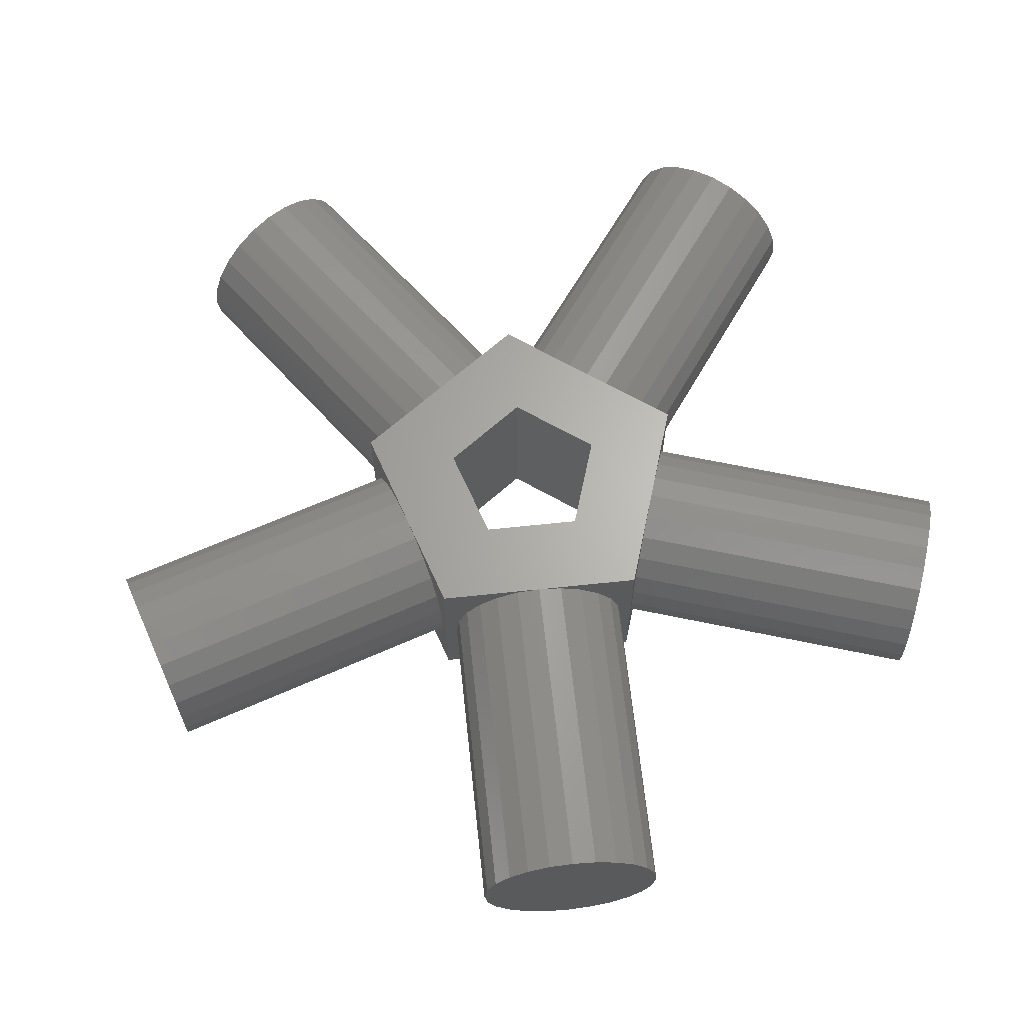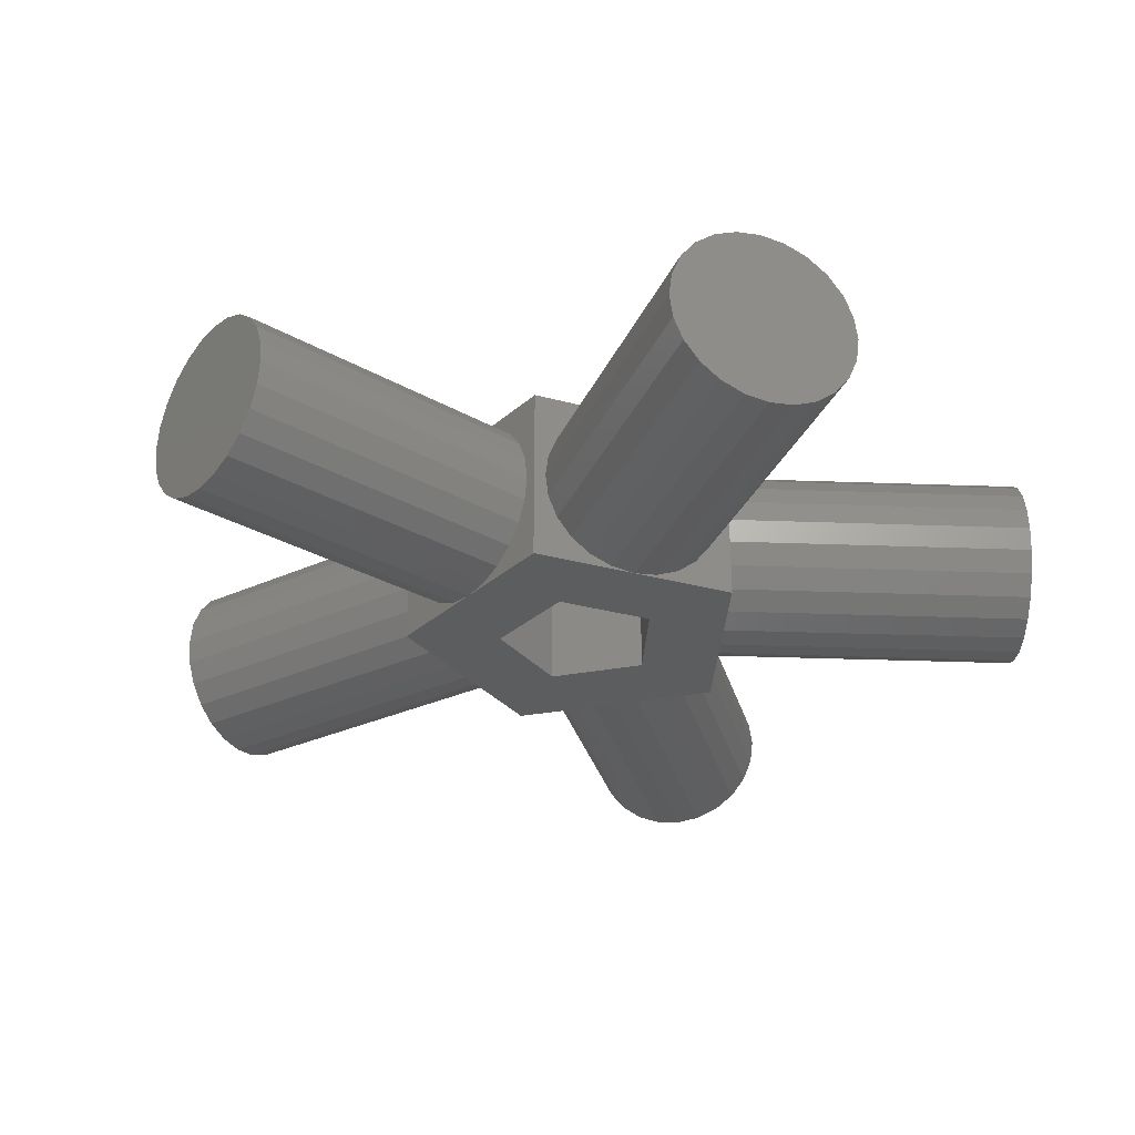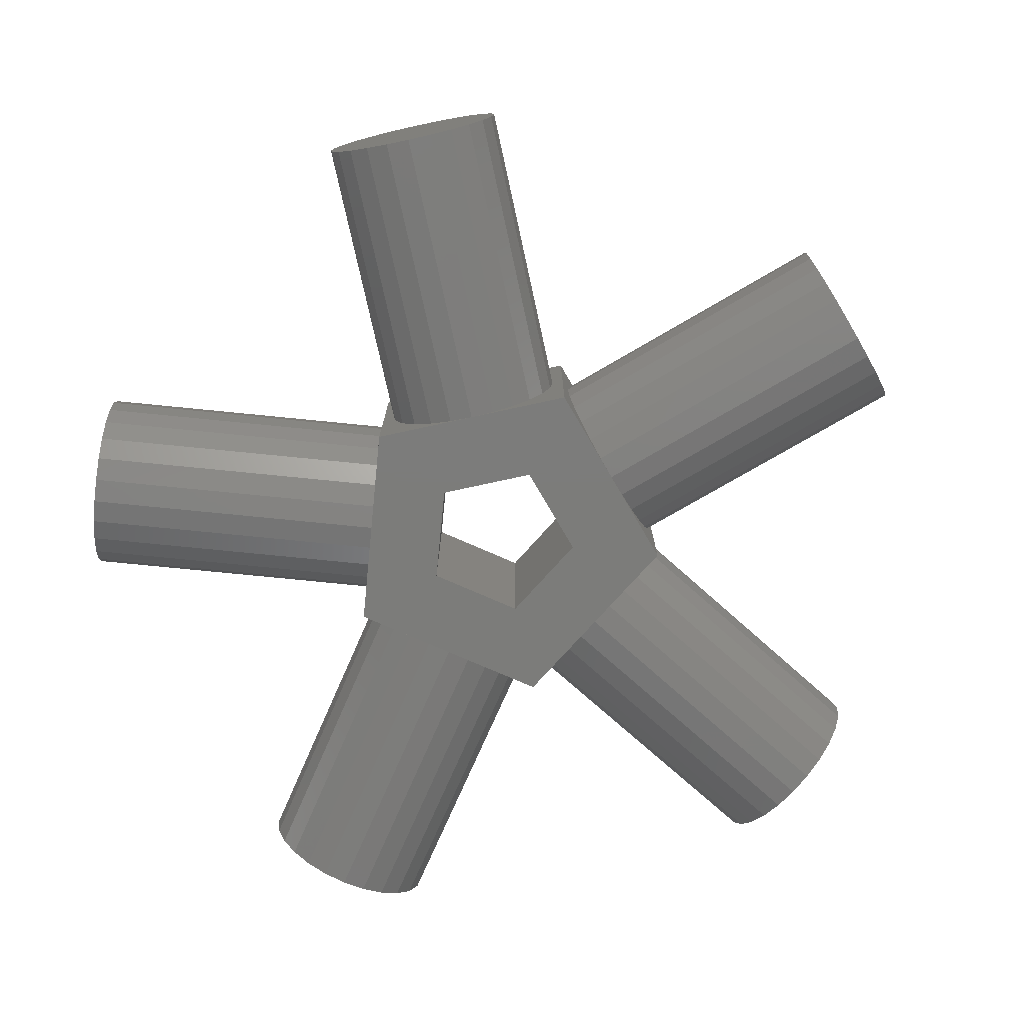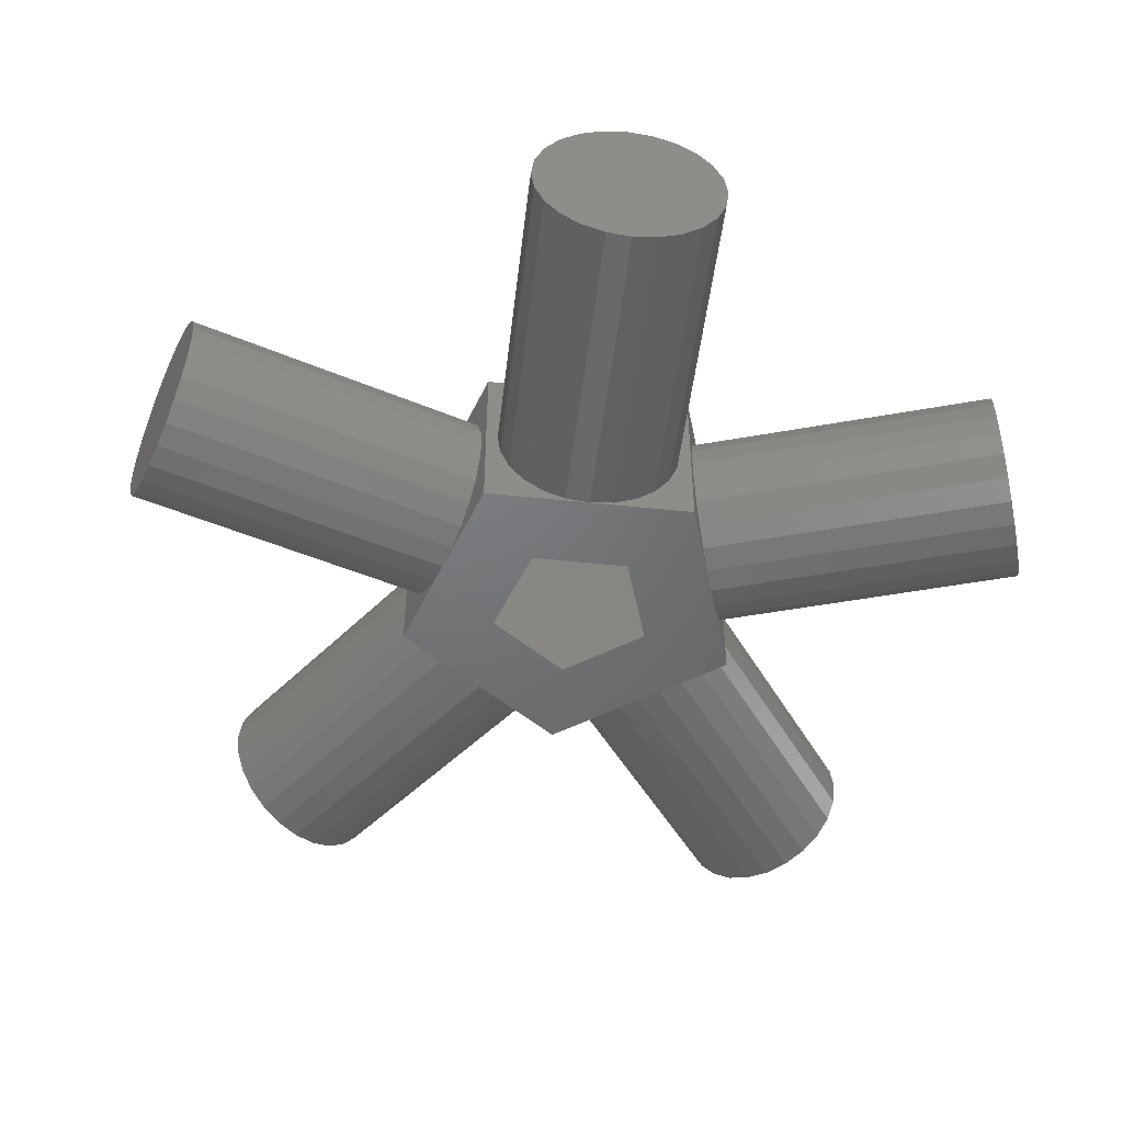
<metadata>
{"format":"stl","ext":"stl","renderer":"f3d","projection":"perspective","resolution":1024,"background":"white","views":[{"elev":65.0,"azim":-24.1,"up":"+Z"},{"elev":-31.1,"azim":33.0,"up":"+Z"},{"elev":-75.2,"azim":-149.7,"up":"+Z"},{"elev":-49.7,"azim":47.3,"up":"+Z"}]}
</metadata>
<code>
# stl→obj: 300 verts, 600 faces
v -1.826 5.619 0
v -5.908 0 0
v -5.908 4.292 0
v -5.908 -4.292 0
v -2.733 1.986 5.64e-15
v 1.044 3.213 5.64e-15
v 2.257 6.945 0
v 3.378 0 5.64e-15
v 4.78 3.473 0
v -2.733 -1.986 5.64e-15
v -1.826 -5.619 7.05e-16
v 1.044 -3.213 5.64e-15
v 2.257 -6.945 0
v 4.78 -3.473 0
v 7.302 0 0
v -0.8878 5.923 0.1298
v -0.01386 6.207 0.5104
v 0.7366 6.451 1.116
v 1.312 6.638 1.905
v 1.674 6.756 2.824
v 1.798 6.796 3.81
v 2.257 6.945 7.62
v 0.868 6.494 1.296
v 1.674 6.756 4.796
v 1.312 6.638 5.715
v 0.868 6.494 6.324
v 0.7366 6.451 6.504
v -0.01386 6.207 7.11
v -0.8878 5.923 7.49
v -1.826 5.619 7.62
v -5.326 4.481 4.796
v -9.374 16.52 3.81
v -5.449 4.441 3.81
v -9.25 16.56 4.796
v -4.388 4.786 6.504
v -7.562 17.11 7.11
v -8.312 16.86 6.504
v -3.637 5.03 7.11
v -2.763 5.314 7.49
v -5.75 17.7 7.62
v -6.688 17.39 7.49
v -9.25 16.56 2.824
v -4.964 4.599 1.905
v -5.326 4.481 2.824
v -8.888 16.68 1.905
v -3.938 18.29 7.11
v -4.812 18 7.49
v -3.188 18.53 6.504
v -3.057 18.57 6.324
v -2.612 18.72 5.715
v -8.444 16.82 6.324
v -4.519 4.743 6.324
v -4.519 4.743 1.296
v -8.444 16.82 1.296
v -4.964 4.599 5.715
v -8.888 16.68 5.715
v -2.25 18.83 4.796
v -4.388 4.786 1.116
v -8.312 16.86 1.116
v -6.688 17.39 0.1298
v -4.812 18 0.1298
v -5.75 17.7 -3.693e-16
v -3.938 18.29 0.5104
v -7.562 17.11 0.5104
v -3.188 18.53 1.116
v -3.057 18.57 1.296
v -2.612 18.72 1.905
v -2.25 18.83 2.824
v -2.127 18.87 3.81
v -3.637 5.03 0.5104
v -2.763 5.314 0.1298
v -5.908 4.292 7.62
v -5.908 0.9861 7.49
v -5.908 0 7.62
v -5.908 1.905 7.11
v -5.908 2.694 6.504
v -5.908 2.832 6.324
v -5.908 3.3 5.715
v -5.908 3.68 4.796
v -5.908 3.81 3.81
v -5.908 0.9861 0.1298
v -5.908 1.905 0.5104
v -5.908 2.694 1.116
v -5.908 2.832 1.296
v -5.908 3.3 1.905
v -5.908 3.68 2.824
v 17.22 7.96 2.824
v 17.22 7.96 4.796
v 17.29 7.855 3.81
v 16.99 8.268 1.905
v 16.99 8.268 5.715
v 16.72 8.646 1.296
v 16.72 8.646 6.324
v 16.64 8.758 1.116
v 16.64 8.758 6.504
v 16.17 9.396 0.5104
v 16.17 9.396 7.11
v 15.63 10.14 7.49
v 15.63 10.14 0.1298
v 15.05 10.94 2.905e-16
v 15.05 10.94 7.62
v 14.47 11.74 7.49
v 14.47 11.74 0.1298
v 13.93 12.48 7.11
v 13.93 12.48 0.5104
v 13.47 13.12 6.504
v 13.47 13.12 1.116
v 13.39 13.23 1.296
v 13.39 13.23 6.324
v 13.11 13.61 1.905
v 13.11 13.61 5.715
v 12.89 13.91 2.824
v 12.89 13.91 4.796
v 12.81 14.02 3.81
v -5.908 -3.81 3.81
v -18.61 -3.68 2.824
v -5.908 -3.68 2.824
v -18.61 -3.81 3.81
v -5.908 -3.68 4.796
v -18.61 -3.68 4.796
v -5.908 -2.832 6.324
v -18.61 -3.3 5.715
v -5.908 -3.3 5.715
v -18.61 -2.832 6.324
v -18.61 -3.3 1.905
v -5.908 -3.3 1.905
v -5.908 -2.694 6.504
v -18.61 -2.694 6.504
v -5.908 -1.905 7.11
v -18.61 -1.905 7.11
v -18.61 -0.9861 7.49
v -5.908 -0.9861 7.49
v -18.61 -2.82e-15 7.62
v -18.61 0.9861 7.49
v -18.61 1.905 7.11
v -18.61 -2.832 1.296
v -5.908 -2.832 1.296
v -18.61 2.694 6.504
v -18.61 -2.694 1.116
v -5.908 -2.694 1.116
v -5.449 -4.441 3.81
v -5.908 -4.292 7.62
v -5.326 -4.481 2.824
v -4.964 -4.599 1.905
v -4.388 -4.786 1.116
v -3.637 -5.03 0.5104
v -2.763 -5.314 0.1298
v -4.519 -4.743 1.296
v -5.326 -4.481 4.796
v -4.964 -4.599 5.715
v -4.519 -4.743 6.324
v -4.388 -4.786 6.504
v -3.637 -5.03 7.11
v -2.763 -5.314 7.49
v -1.826 -5.619 7.62
v -4.812 -18 0.1298
v -6.688 -17.39 0.1298
v -5.75 -17.7 7.015e-16
v -7.562 -17.11 0.5104
v -3.938 -18.29 0.5104
v -8.312 -16.86 1.116
v -3.188 -18.53 1.116
v -8.444 -16.82 1.296
v -3.057 -18.57 1.296
v -8.888 -16.68 1.905
v -2.612 -18.72 1.905
v -9.25 -16.56 2.824
v -2.25 -18.83 2.824
v -9.374 -16.52 3.81
v -2.127 -18.87 3.81
v -9.25 -16.56 4.796
v -2.25 -18.83 4.796
v -8.888 -16.68 5.715
v -2.612 -18.72 5.715
v -8.444 -16.82 6.324
v -3.057 -18.57 6.324
v -3.188 -18.53 6.504
v -8.312 -16.86 6.504
v -7.562 -17.11 7.11
v -3.938 -18.29 7.11
v -6.688 -17.39 7.49
v -4.812 -18 7.49
v -5.75 -17.7 7.62
v 4.2 4.27 0.1298
v 3.66 5.014 0.5104
v 3.196 5.652 1.116
v 3.115 5.764 1.296
v 2.84 6.142 1.905
v 2.616 6.45 2.824
v 2.54 6.555 3.81
v 4.2 4.27 7.49
v 4.78 3.473 7.62
v 3.66 5.014 7.11
v 3.196 5.652 6.504
v 3.115 5.764 6.324
v 2.84 6.142 5.715
v 2.616 6.45 4.796
v 13.11 -13.61 1.905
v 3.115 -5.764 1.296
v 13.39 -13.23 1.296
v 2.84 -6.142 1.905
v 3.196 -5.652 1.116
v 13.47 -13.12 1.116
v 6.444 -1.181 6.324
v 16.99 -8.268 5.715
v 6.719 -0.8031 5.715
v 16.72 -8.646 6.324
v 16.17 -9.396 7.11
v 6.363 -1.293 6.504
v 5.899 -1.931 7.11
v 16.64 -8.758 6.504
v 17.22 -7.96 4.796
v 6.943 -0.4952 4.796
v 15.63 -10.14 7.49
v 5.359 -2.675 7.49
v -0.8878 -5.923 7.49
v -0.8878 -5.923 0.1298
v 1.798 -6.796 3.81
v 1.674 -6.756 4.796
v 0.868 -6.494 6.324
v 0.7366 -6.451 6.504
v -0.01386 -6.207 0.5104
v -0.01386 -6.207 7.11
v 1.674 -6.756 2.824
v 0.7366 -6.451 1.116
v 1.312 -6.638 1.905
v 0.868 -6.494 1.296
v 1.312 -6.638 5.715
v -18.61 -1.905 0.5104
v -18.61 -0.9861 0.1298
v -18.61 -2.82e-15 1.957e-30
v -18.61 0.9861 0.1298
v -18.61 1.905 0.5104
v -18.61 2.694 1.116
v -18.61 2.832 6.324
v -18.61 2.832 1.296
v -18.61 3.3 5.715
v -18.61 3.3 1.905
v -18.61 3.68 2.824
v -18.61 3.68 4.796
v -18.61 3.81 3.81
v 2.54 -6.555 3.81
v 2.257 -6.945 7.62
v 2.616 -6.45 2.824
v 3.66 -5.014 0.5104
v 4.2 -4.27 0.1298
v 4.2 -4.27 7.49
v 4.78 -3.473 7.62
v 3.66 -5.014 7.11
v 3.196 -5.652 6.504
v 3.115 -5.764 6.324
v 2.84 -6.142 5.715
v 2.616 -6.45 4.796
v 12.89 -13.91 2.824
v 12.89 -13.91 4.796
v 12.81 -14.02 3.81
v 13.11 -13.61 5.715
v 13.39 -13.23 6.324
v 13.47 -13.12 6.504
v 13.93 -12.48 0.5104
v 13.93 -12.48 7.11
v 14.47 -11.74 7.49
v 14.47 -11.74 0.1298
v 15.05 -10.94 -1.335e-16
v 15.05 -10.94 7.62
v 15.63 -10.14 0.1298
v 16.17 -9.396 0.5104
v 16.64 -8.758 1.116
v 16.72 -8.646 1.296
v 16.99 -8.268 1.905
v 17.22 -7.96 2.824
v 17.29 -7.855 3.81
v -5.908 -0.9861 0.1298
v -5.908 -1.905 0.5104
v 6.363 -1.293 1.116
v 5.899 -1.931 0.5104
v 6.444 -1.181 1.296
v 6.719 -0.8031 1.905
v 6.943 -0.4952 2.824
v 7.019 -0.3902 3.81
v 5.359 -2.675 0.1298
v 6.444 1.181 6.324
v 6.363 1.293 6.504
v 6.719 0.8031 5.715
v 5.359 2.675 7.49
v 5.899 1.931 7.11
v -2.733 -1.986 7.62
v -2.733 1.986 7.62
v 5.359 2.675 0.1298
v 6.444 1.181 1.296
v 6.363 1.293 1.116
v 7.019 0.3902 3.81
v 6.943 0.4952 2.824
v 6.719 0.8031 1.905
v 6.943 0.4952 4.796
v 5.899 1.931 0.5104
v 7.302 0 7.62
v 1.044 -3.213 7.62
v 3.378 0 7.62
v 1.044 3.213 7.62
f 1 2 3
f 2 1 4
f 4 1 5
f 5 1 6
f 6 1 7
f 6 7 8
f 8 7 9
f 4 10 11
f 10 4 5
f 11 10 12
f 11 12 13
f 13 12 8
f 13 8 14
f 14 8 9
f 14 9 15
f 16 7 1
f 7 16 17
f 7 17 18
f 7 18 19
f 7 19 20
f 7 20 21
f 7 21 22
f 19 18 23
f 22 21 24
f 22 24 25
f 22 25 26
f 22 26 27
f 22 27 28
f 22 28 29
f 22 29 30
f 31 32 33
f 32 31 34
f 35 36 37
f 36 35 38
f 39 40 41
f 40 39 30
f 42 43 44
f 43 42 45
f 29 46 47
f 46 29 28
f 28 48 46
f 48 28 27
f 25 49 26
f 49 25 50
f 35 51 52
f 51 35 37
f 45 53 43
f 53 45 54
f 32 44 33
f 44 32 42
f 55 34 31
f 34 55 56
f 26 48 27
f 48 26 49
f 24 50 25
f 50 24 57
f 54 58 53
f 58 54 59
f 52 56 55
f 56 52 51
f 38 41 36
f 41 38 39
f 30 47 40
f 47 30 29
f 60 61 62
f 61 60 63
f 63 60 64
f 63 64 65
f 65 64 59
f 65 59 66
f 66 59 54
f 66 54 67
f 67 54 45
f 67 45 68
f 68 45 42
f 68 42 69
f 69 42 32
f 69 32 57
f 57 32 34
f 57 34 50
f 50 34 56
f 50 56 49
f 49 56 51
f 49 51 37
f 49 37 48
f 48 37 46
f 46 37 36
f 46 36 41
f 46 41 47
f 47 41 40
f 64 58 59
f 58 64 70
f 61 1 62
f 1 61 16
f 60 70 64
f 70 60 71
f 65 23 18
f 23 65 66
f 66 19 23
f 19 66 67
f 65 17 63
f 17 65 18
f 68 21 20
f 21 68 69
f 62 71 60
f 71 62 1
f 72 73 74
f 73 72 75
f 75 72 76
f 76 72 77
f 77 72 78
f 78 72 79
f 79 72 80
f 81 3 2
f 3 81 82
f 3 82 83
f 3 83 84
f 3 84 85
f 3 85 86
f 3 86 80
f 3 80 72
f 21 57 24
f 57 21 69
f 67 20 19
f 20 67 68
f 63 16 61
f 16 63 17
f 87 88 89
f 88 87 90
f 88 90 91
f 91 90 92
f 91 92 93
f 93 92 94
f 93 94 95
f 95 94 96
f 95 96 97
f 97 96 98
f 98 96 99
f 98 99 100
f 98 100 101
f 101 100 102
f 102 100 103
f 102 103 104
f 104 103 105
f 104 105 106
f 106 105 107
f 106 107 108
f 106 108 109
f 109 108 110
f 109 110 111
f 111 110 112
f 111 112 113
f 113 112 114
f 115 116 117
f 116 115 118
f 119 118 115
f 118 119 120
f 121 122 123
f 122 121 124
f 117 125 126
f 125 117 116
f 127 124 121
f 124 127 128
f 128 129 130
f 129 128 127
f 129 131 130
f 131 129 132
f 132 133 131
f 133 132 74
f 74 134 133
f 134 74 73
f 123 120 119
f 120 123 122
f 73 135 134
f 135 73 75
f 126 136 137
f 136 126 125
f 75 138 135
f 138 75 76
f 137 139 140
f 139 137 136
f 4 141 142
f 141 4 143
f 143 4 144
f 144 4 145
f 145 4 146
f 146 4 147
f 147 4 11
f 144 145 148
f 142 141 149
f 142 149 150
f 142 150 151
f 142 151 152
f 142 152 153
f 142 153 154
f 142 154 155
f 156 157 158
f 157 156 159
f 159 156 160
f 159 160 161
f 161 160 162
f 161 162 163
f 163 162 164
f 163 164 165
f 165 164 166
f 165 166 167
f 167 166 168
f 167 168 169
f 169 168 170
f 169 170 171
f 171 170 172
f 171 172 173
f 173 172 174
f 173 174 175
f 175 174 176
f 175 176 177
f 175 177 178
f 178 177 179
f 179 177 180
f 179 180 181
f 181 180 182
f 181 182 183
f 7 184 9
f 184 7 185
f 185 7 186
f 186 7 187
f 187 7 188
f 188 7 189
f 189 7 190
f 191 22 192
f 22 191 193
f 22 193 194
f 22 194 195
f 22 195 196
f 22 196 197
f 22 197 190
f 22 190 7
f 198 199 200
f 199 198 201
f 200 202 203
f 202 200 199
f 204 205 206
f 205 204 207
f 208 209 210
f 209 208 211
f 206 212 213
f 212 206 205
f 214 210 215
f 210 214 208
f 209 207 204
f 207 209 211
f 163 145 161
f 145 163 148
f 145 159 161
f 159 145 146
f 165 148 163
f 148 165 144
f 182 155 183
f 155 182 216
f 183 154 181
f 154 183 155
f 11 156 158
f 156 11 217
f 218 172 170
f 172 218 219
f 147 158 157
f 158 147 11
f 220 177 176
f 177 220 221
f 181 153 179
f 153 181 154
f 217 160 156
f 160 217 222
f 146 157 159
f 157 146 147
f 180 216 182
f 216 180 223
f 168 218 170
f 218 168 224
f 179 152 178
f 152 179 153
f 222 162 160
f 162 222 225
f 177 223 180
f 223 177 221
f 164 226 166
f 226 164 227
f 162 227 164
f 227 162 225
f 166 224 168
f 224 166 226
f 219 174 172
f 174 219 228
f 228 176 174
f 176 228 220
f 152 175 178
f 175 152 151
f 150 171 173
f 171 150 149
f 169 143 167
f 143 169 141
f 149 169 171
f 169 149 141
f 151 173 175
f 173 151 150
f 167 144 165
f 144 167 143
f 120 116 118
f 116 120 125
f 125 120 122
f 125 122 136
f 136 122 124
f 136 124 128
f 136 128 139
f 139 128 229
f 229 128 130
f 229 130 230
f 230 130 131
f 230 131 231
f 231 131 133
f 231 133 134
f 231 134 232
f 232 134 135
f 232 135 233
f 233 135 234
f 234 135 138
f 234 138 235
f 234 235 236
f 236 235 237
f 236 237 238
f 238 237 239
f 239 237 240
f 239 240 241
f 13 242 243
f 242 13 244
f 244 13 201
f 201 13 199
f 199 13 202
f 202 13 245
f 245 13 246
f 246 13 14
f 243 247 248
f 247 243 249
f 249 243 250
f 250 243 251
f 251 243 252
f 252 243 253
f 253 243 242
f 254 255 256
f 255 254 198
f 255 198 257
f 257 198 258
f 258 198 200
f 258 200 203
f 258 203 259
f 259 203 260
f 259 260 261
f 261 260 262
f 262 260 263
f 262 263 264
f 262 264 265
f 265 264 214
f 214 264 266
f 214 266 208
f 208 266 267
f 208 267 211
f 211 267 268
f 211 268 207
f 207 268 269
f 207 269 205
f 205 269 270
f 205 270 212
f 212 270 271
f 212 271 272
f 235 78 237
f 78 235 77
f 138 77 235
f 77 138 76
f 81 231 232
f 231 81 2
f 82 232 233
f 232 82 81
f 240 80 241
f 80 240 79
f 273 229 230
f 229 273 274
f 83 233 234
f 233 83 82
f 2 230 231
f 230 2 273
f 241 86 239
f 86 241 80
f 237 79 240
f 79 237 78
f 236 83 234
f 83 236 84
f 238 84 236
f 84 238 85
f 274 139 229
f 139 274 140
f 239 85 238
f 85 239 86
f 265 215 248
f 215 265 214
f 259 249 250
f 249 259 261
f 257 253 255
f 253 257 252
f 256 244 254
f 244 256 242
f 259 251 258
f 251 259 250
f 254 201 198
f 201 254 244
f 258 252 257
f 252 258 251
f 261 247 249
f 247 261 262
f 262 248 247
f 248 262 265
f 255 242 256
f 242 255 253
f 275 267 276
f 267 275 268
f 277 270 269
f 270 277 278
f 279 270 278
f 270 279 271
f 246 260 245
f 260 246 263
f 280 271 279
f 271 280 272
f 213 272 280
f 272 213 212
f 14 263 246
f 263 14 264
f 276 266 281
f 266 276 267
f 245 203 202
f 203 245 260
f 275 269 268
f 269 275 277
f 281 264 14
f 264 281 266
f 95 282 93
f 282 95 283
f 93 284 91
f 284 93 282
f 195 111 196
f 111 195 109
f 194 109 195
f 109 194 106
f 192 102 191
f 102 192 101
f 285 101 192
f 101 285 98
f 286 98 285
f 98 286 97
f 283 97 286
f 97 283 95
f 196 113 197
f 113 196 111
f 191 104 193
f 104 191 102
f 193 106 194
f 106 193 104
f 189 110 188
f 110 189 112
f 190 112 189
f 112 190 114
f 187 107 186
f 107 187 108
f 188 108 187
f 108 188 110
f 197 114 190
f 114 197 113
f 5 287 10
f 287 5 288
f 100 289 9
f 289 100 99
f 103 9 184
f 9 103 100
f 105 184 185
f 184 105 103
f 94 290 291
f 290 94 92
f 107 185 186
f 185 107 105
f 87 292 293
f 292 87 89
f 92 294 290
f 294 92 90
f 88 292 89
f 292 88 295
f 96 291 296
f 291 96 94
f 91 295 88
f 295 91 284
f 90 293 294
f 293 90 87
f 99 296 289
f 296 99 96
f 15 292 297
f 292 15 293
f 293 15 294
f 294 15 290
f 290 15 291
f 291 15 296
f 296 15 289
f 289 15 9
f 297 285 192
f 285 297 286
f 286 297 283
f 283 297 282
f 282 297 284
f 284 297 295
f 295 297 292
f 15 281 14
f 281 15 276
f 276 15 275
f 275 15 277
f 277 15 278
f 278 15 279
f 279 15 280
f 215 297 248
f 297 215 210
f 297 210 209
f 297 209 204
f 297 204 206
f 297 206 213
f 297 213 280
f 297 280 15
f 142 115 4
f 115 142 119
f 119 142 123
f 123 142 127
f 127 142 129
f 129 142 132
f 132 142 74
f 123 127 121
f 4 273 2
f 273 4 274
f 274 4 140
f 140 4 126
f 126 4 117
f 117 4 115
f 140 126 137
f 13 217 11
f 217 13 222
f 222 13 225
f 225 13 226
f 226 13 224
f 224 13 218
f 218 13 243
f 225 226 227
f 218 243 219
f 219 243 228
f 228 243 220
f 220 243 221
f 221 243 223
f 223 243 216
f 216 243 155
f 3 71 1
f 71 3 70
f 70 3 58
f 58 3 43
f 43 3 44
f 44 3 33
f 33 3 72
f 58 43 53
f 33 72 31
f 31 72 55
f 55 72 52
f 52 72 35
f 35 72 38
f 38 72 39
f 39 72 30
f 155 74 142
f 74 155 72
f 72 155 287
f 287 155 298
f 298 155 243
f 298 243 299
f 299 243 248
f 299 248 192
f 192 248 297
f 72 288 30
f 288 72 287
f 30 288 300
f 30 300 22
f 22 300 299
f 22 299 192
f 287 12 10
f 12 287 298
f 300 8 299
f 8 300 6
f 300 5 6
f 5 300 288
f 299 12 298
f 12 299 8

</code>
